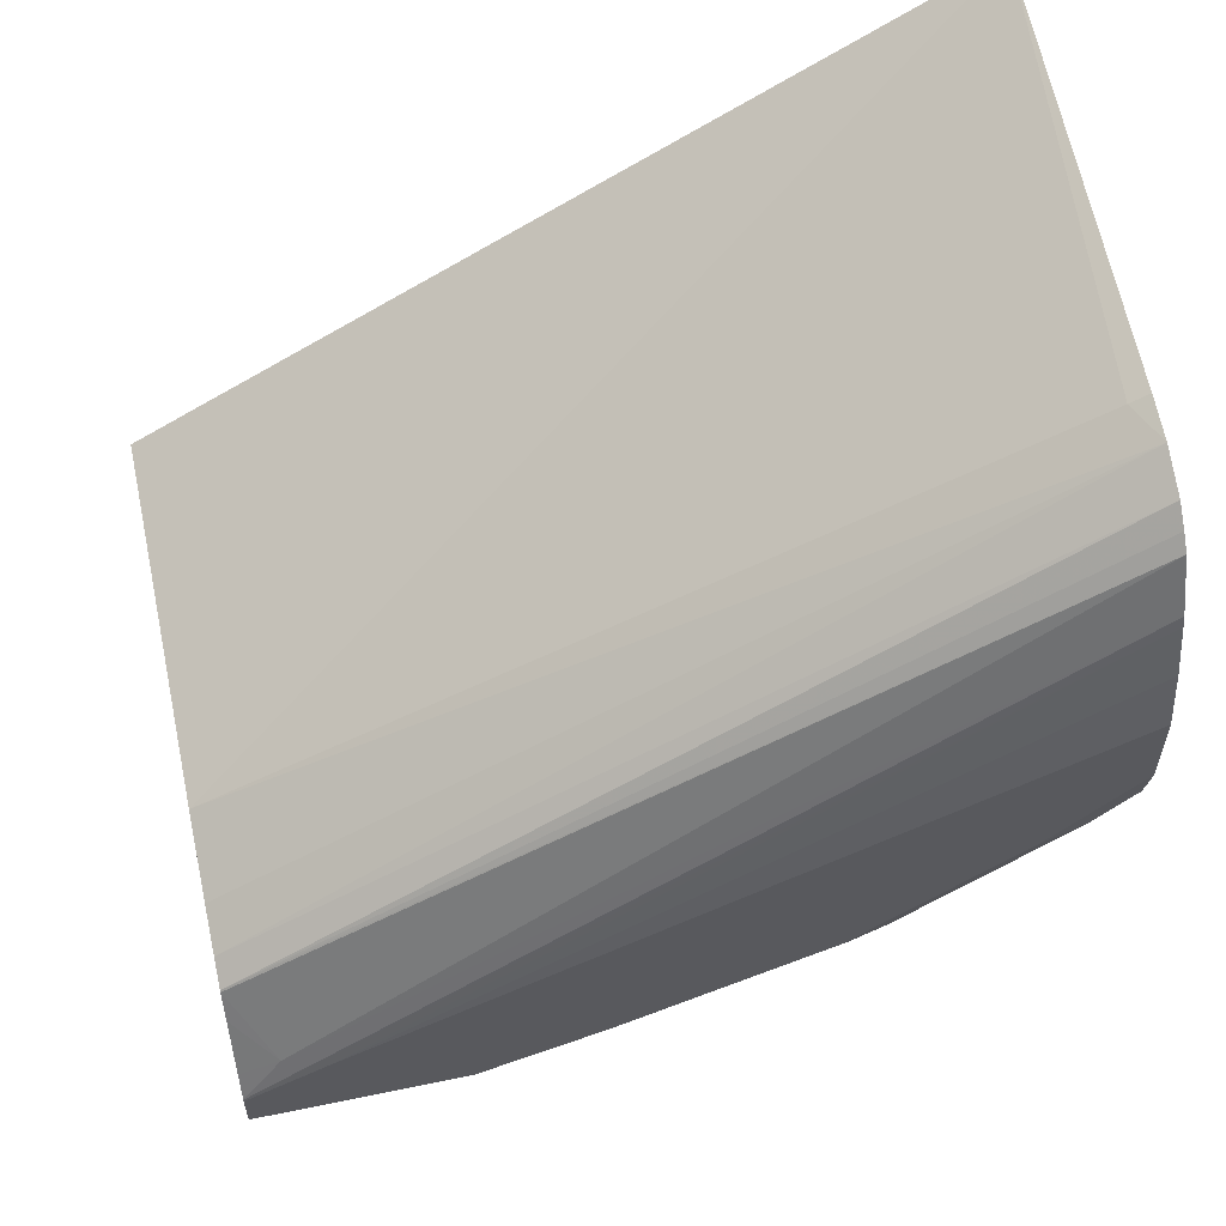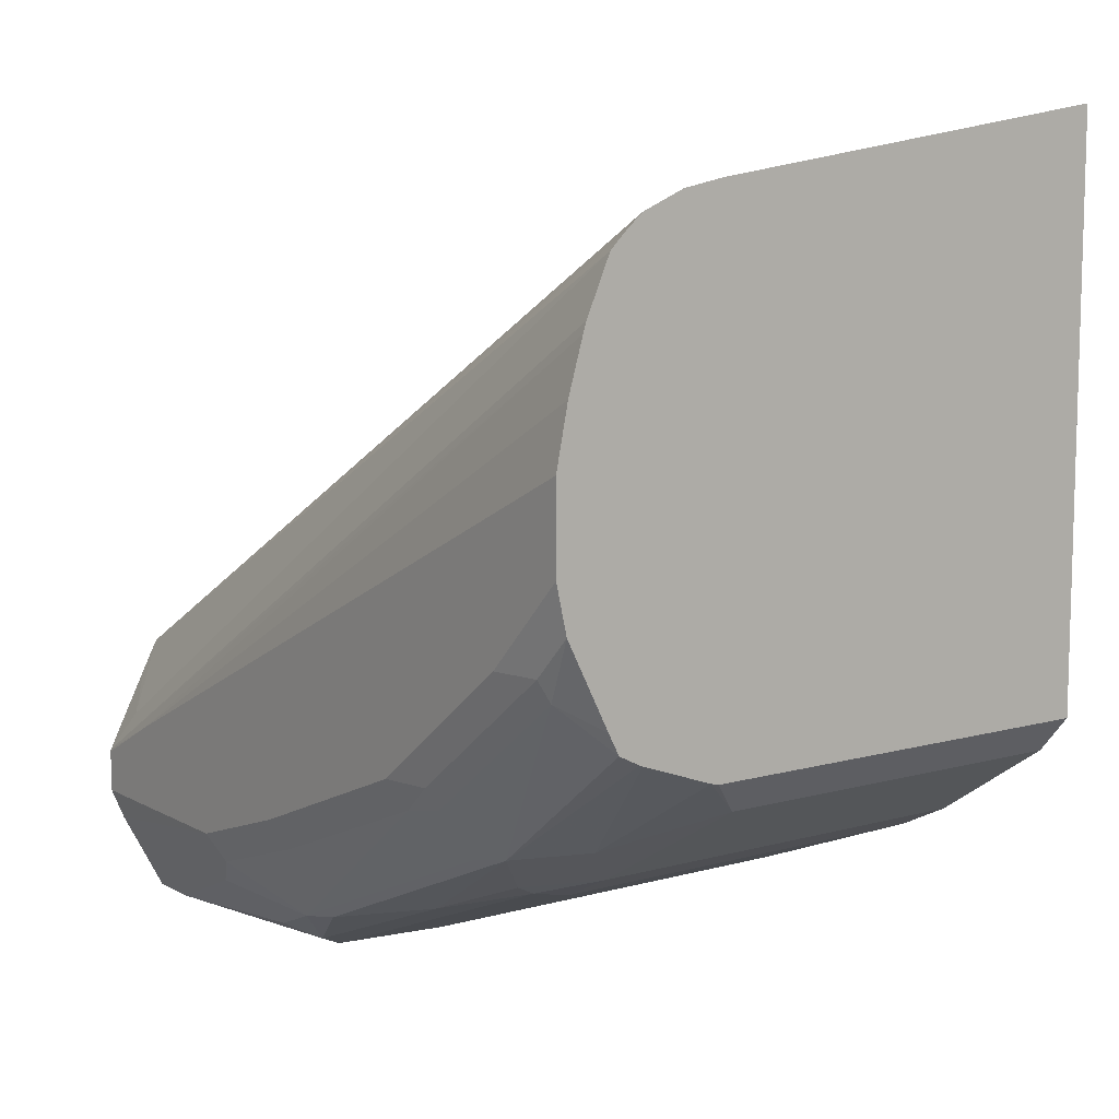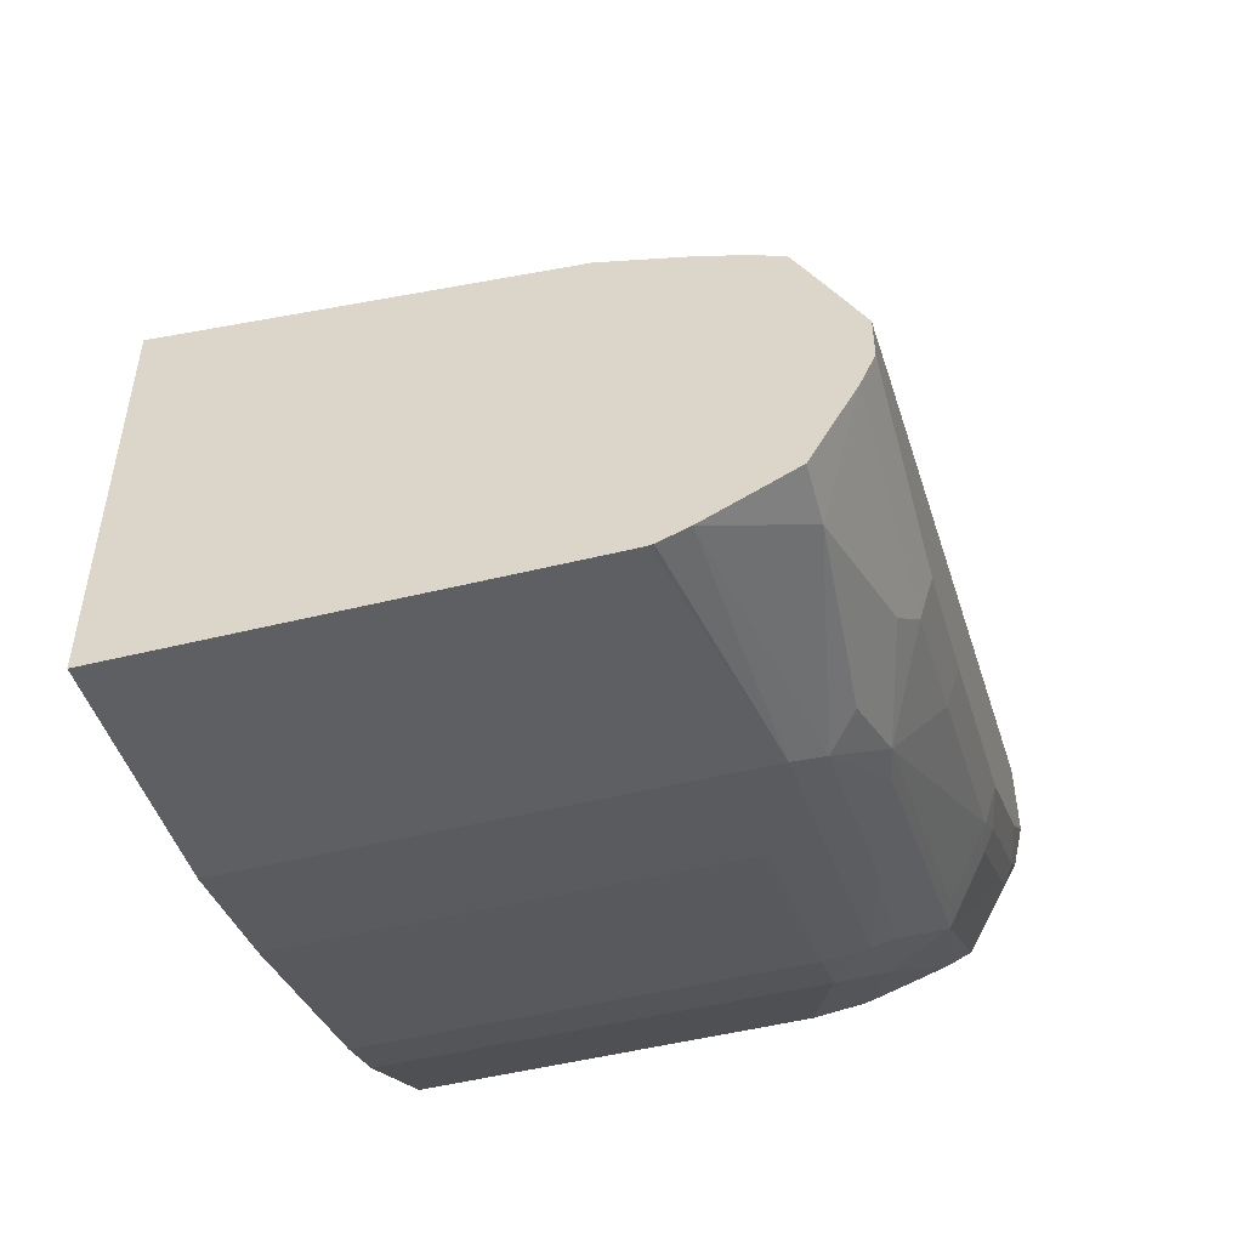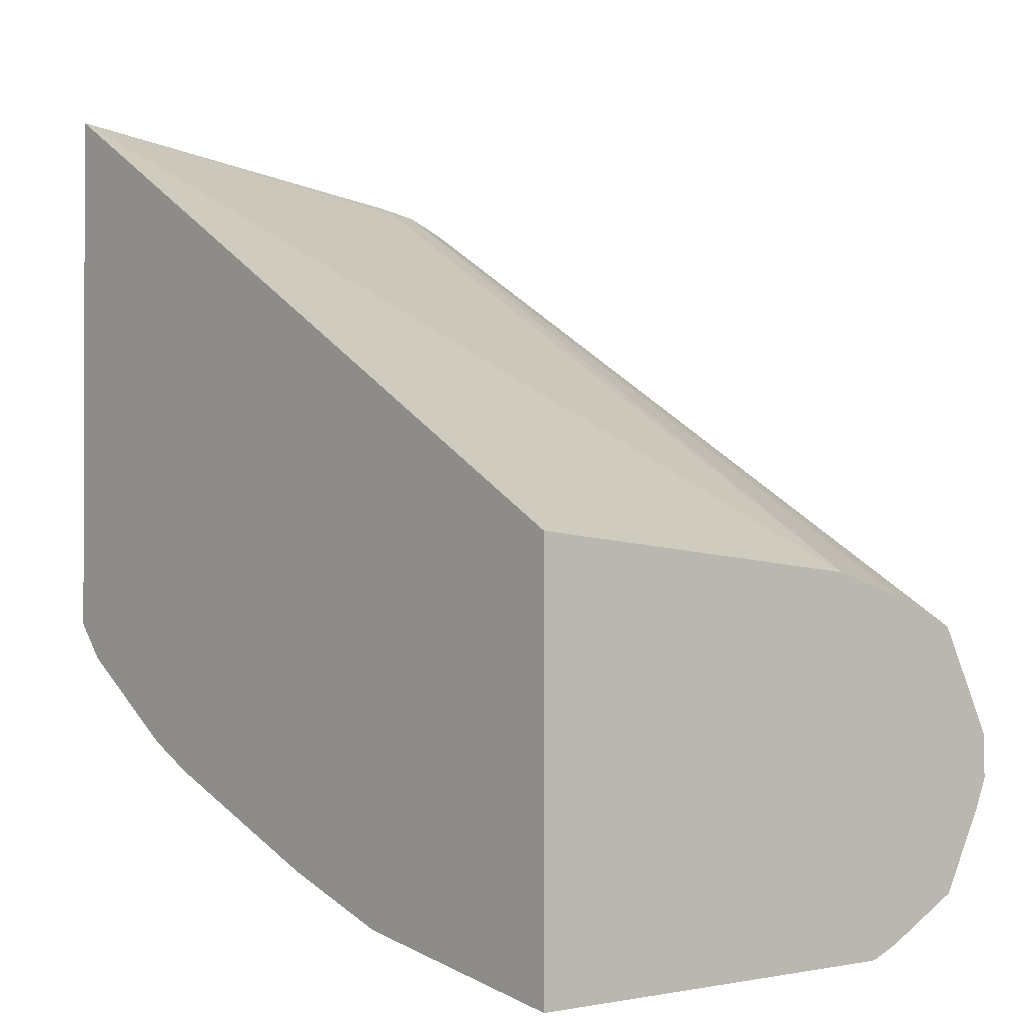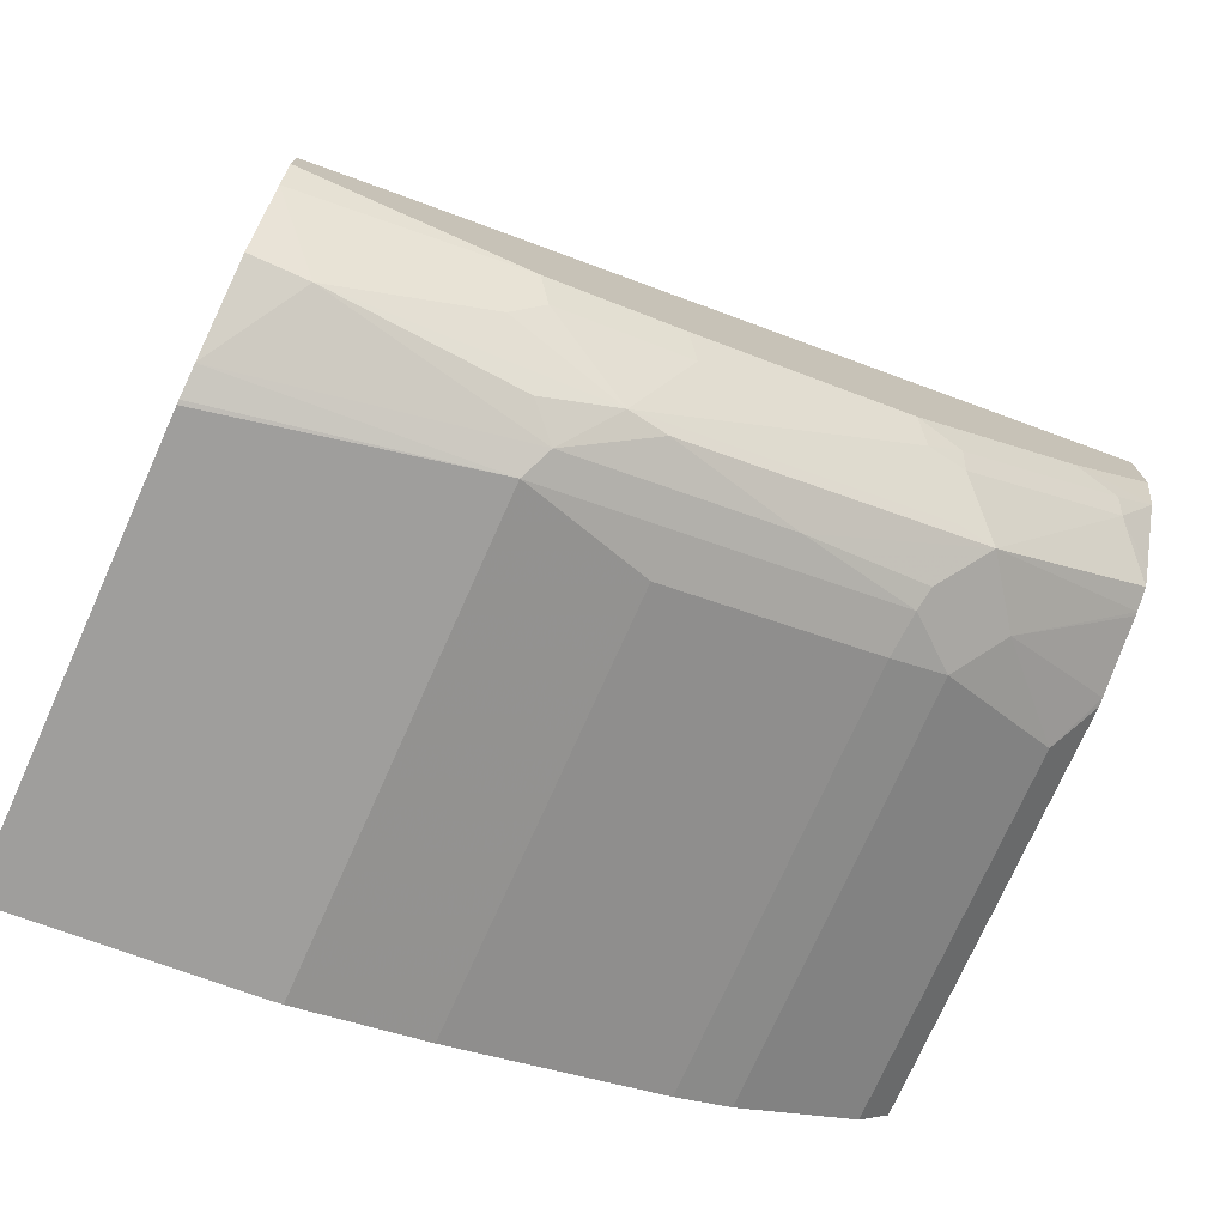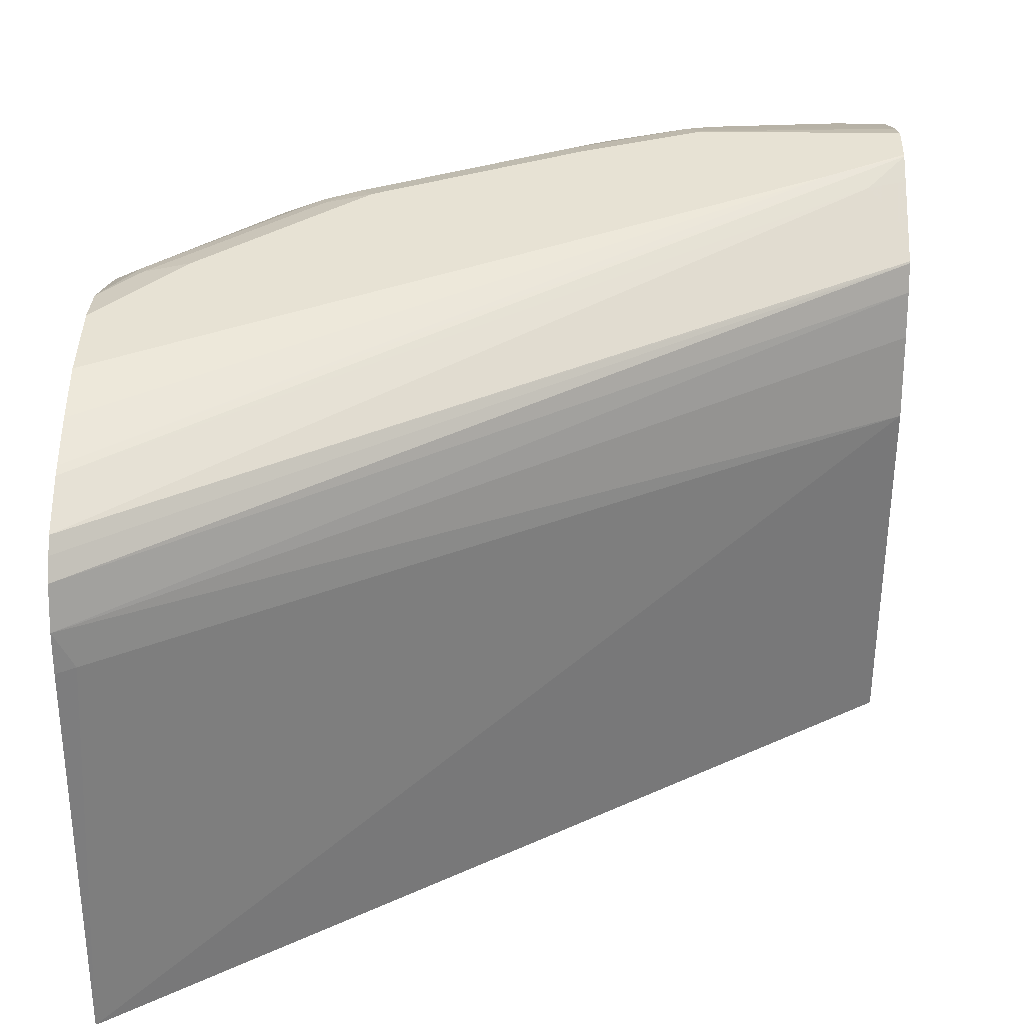
<metadata>
{"format":"obj","ext":"obj","renderer":"f3d","projection":"perspective","resolution":1024,"background":"white","views":[{"elev":57.8,"azim":167.9,"up":"+Z"},{"elev":9.7,"azim":-125.9,"up":"+Z"},{"elev":-51.2,"azim":104.9,"up":"+Z"},{"elev":-1.0,"azim":50.6,"up":"+Z"},{"elev":-74.5,"azim":155.9,"up":"+Z"},{"elev":40.0,"azim":1.0,"up":"+Y"}]}
</metadata>
<code>
v -0.3455 0.4541 -0.3914
v -0.04767 0.4541 -0.5643
v -0.04767 0.594 -0.5784
v -0.3387 0.6096 -0.4169
v -0.3455 0.6096 -0.4135
v -0.3455 0.4541 -0.601
v -0.04767 0.4541 -0.7187
v -0.3455 0.6253 -0.4165
v -0.04767 0.6245 -0.5876
v -0.3455 0.6096 -0.601
v -0.3335 0.4541 -0.6149
v -0.1407 0.4541 -0.7035
v -0.04767 0.6096 -0.7187
v -0.3455 0.6409 -0.4232
v -0.04767 0.6409 -0.5937
v -0.3335 0.594 -0.6149
v -0.3455 0.6127 -0.6003
v -0.2866 0.4541 -0.6461
v -0.1407 0.6253 -0.7035
v -0.1876 0.4541 -0.6878
v -0.04767 0.6112 -0.7183
v -0.3455 0.6478 -0.4293
v -0.04767 0.6508 -0.5987
v -0.3022 0.6253 -0.6305
v -0.2866 0.6096 -0.6461
v -0.3455 0.6396 -0.5908
v -0.2657 0.4541 -0.6566
v -0.1459 0.6357 -0.6982
v -0.04767 0.6213 -0.7142
v -0.1876 0.6096 -0.6878
v -0.2677 0.6253 -0.6526
v -0.3455 0.6526 -0.4341
v -0.04767 0.6513 -0.5992
v -0.2853 0.6487 -0.6331
v -0.2696 0.6331 -0.6487
v -0.3455 0.6409 -0.5902
v -0.2657 0.6096 -0.6566
v -0.1355 0.6461 -0.693
v -0.06776 0.6513 -0.6982
v -0.224 0.6357 -0.667
v -0.1759 0.6487 -0.68
v -0.1616 0.6513 -0.6826
v -0.04767 0.6513 -0.6982
v -0.3455 0.6613 -0.4541
v -0.06254 0.6683 -0.6233
v -0.04767 0.6567 -0.6097
v -0.3455 0.6487 -0.5862
v -0.3322 0.6644 -0.5706
v -0.2696 0.6644 -0.6175
v -0.271 0.6513 -0.6357
v -0.1199 0.6618 -0.6774
v -0.04767 0.6673 -0.6682
v -0.1303 0.667 -0.667
v -0.2553 0.667 -0.6201
v -0.1772 0.667 -0.6513
v -0.3455 0.6625 -0.458
v -0.04767 0.672 -0.6401
v -0.04767 0.667 -0.6301
v -0.3455 0.6528 -0.5784
v -0.3455 0.6683 -0.5475
v -0.3302 0.6683 -0.5627
v -0.2677 0.6683 -0.6096
v -0.1251 0.6722 -0.6566
v -0.04767 0.6722 -0.6566
v -0.2501 0.6722 -0.6096
v -0.172 0.6722 -0.6409
v -0.3455 0.6679 -0.4768
v -0.07817 0.6722 -0.6253
v -0.04767 0.6722 -0.6409
v -0.3455 0.6684 -0.5471
v -0.3126 0.6722 -0.5627
v -0.3455 0.6722 -0.4986
v -0.3455 0.6722 -0.5299
v -0.3283 0.6722 -0.5471
f 42 54 55
f 34 47 48
f 34 48 49
f 34 49 54
f 34 54 50
f 34 50 42
f 34 42 41
f 34 40 35
f 38 42 39
f 39 51 52
f 39 52 43
f 42 53 51
f 34 36 47
f 42 50 54
f 34 41 40
f 39 42 51
f 28 40 41
f 32 45 44
f 23 33 32
f 42 55 53
f 24 34 35
f 24 35 25
f 24 26 36
f 24 36 34
f 25 35 31
f 25 31 37
f 28 38 39
f 28 39 29
f 28 41 42
f 28 42 38
f 29 39 43
f 31 35 40
f 32 33 45
f 33 46 45
f 44 45 57
f 56 68 67
f 45 46 58
f 61 71 65
f 61 65 62
f 63 66 65
f 63 65 71
f 63 71 74
f 63 74 73
f 61 70 71
f 63 73 72
f 63 68 69
f 63 69 64
f 67 68 72
f 70 73 74
f 70 74 71
f 22 23 32
f 63 72 68
f 60 70 61
f 57 69 68
f 56 57 68
f 45 58 57
f 47 59 48
f 48 59 60
f 48 60 61
f 48 61 62
f 48 62 49
f 49 62 54
f 51 53 52
f 52 53 63
f 52 63 64
f 53 55 63
f 54 62 65
f 54 65 66
f 54 66 55
f 55 66 63
f 44 57 56
f 20 37 30
f 7 19 13
f 19 40 28
f 1 17 10
f 1 10 6
f 1 6 11
f 1 11 18
f 1 18 27
f 1 27 20
f 1 26 17
f 1 20 12
f 1 7 2
f 2 7 13
f 2 13 21
f 2 21 29
f 2 29 43
f 2 43 52
f 1 12 7
f 1 36 26
f 1 47 36
f 1 59 47
f 20 27 37
f 1 2 3
f 1 3 4
f 1 4 5
f 1 5 8
f 1 8 14
f 1 14 22
f 1 22 32
f 1 44 56
f 1 56 67
f 1 67 72
f 1 72 73
f 1 73 70
f 1 70 60
f 1 60 59
f 2 52 64
f 2 64 69
f 1 32 44
f 2 57 58
f 12 30 19
f 13 19 21
f 14 15 23
f 14 23 22
f 16 17 24
f 16 24 25
f 12 20 30
f 17 26 24
f 18 37 27
f 19 29 21
f 19 30 37
f 19 37 31
f 2 69 57
f 19 31 40
f 18 25 37
f 11 25 18
f 19 28 29
f 10 17 16
f 11 16 25
f 2 33 23
f 2 23 15
f 2 58 46
f 2 9 3
f 3 8 4
f 3 9 8
f 2 15 9
f 4 8 5
f 8 15 14
f 8 9 15
f 2 46 33
f 6 16 11
f 6 10 16
f 7 12 19

</code>
